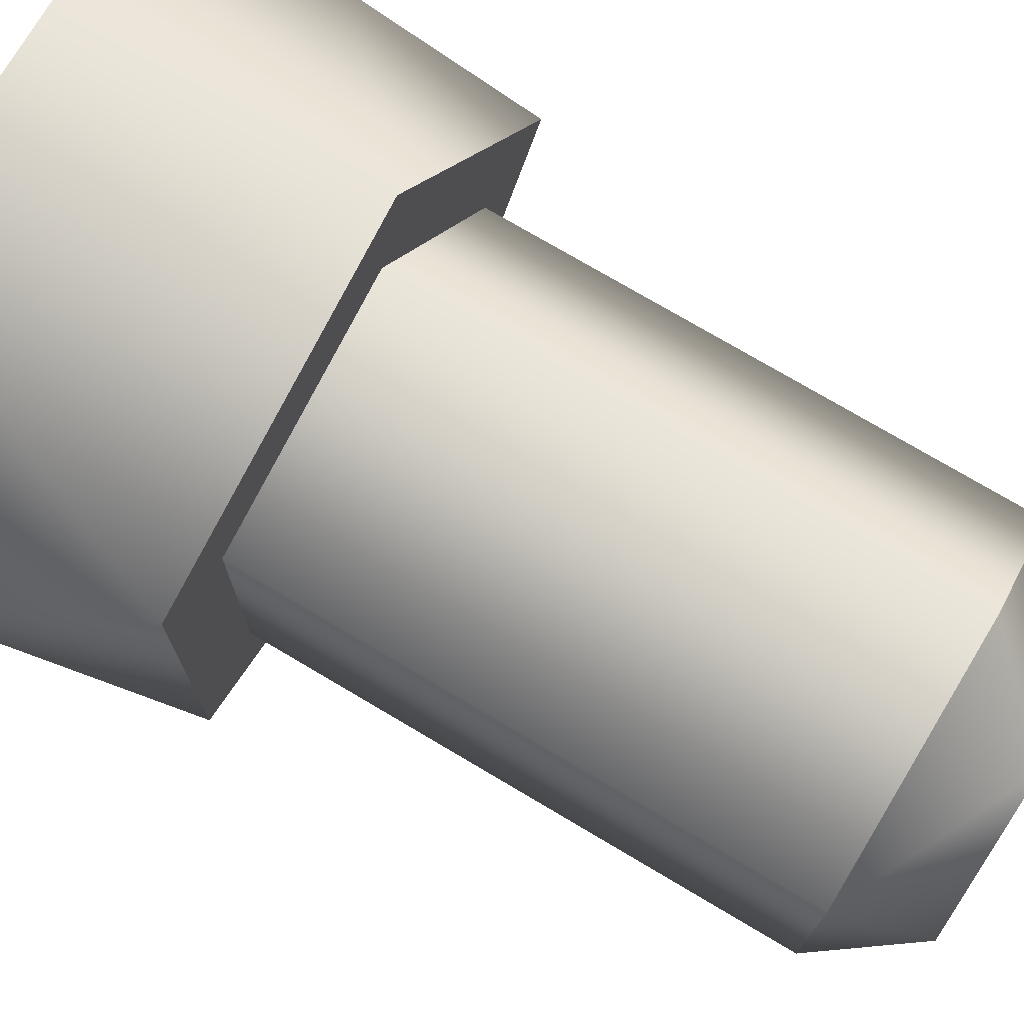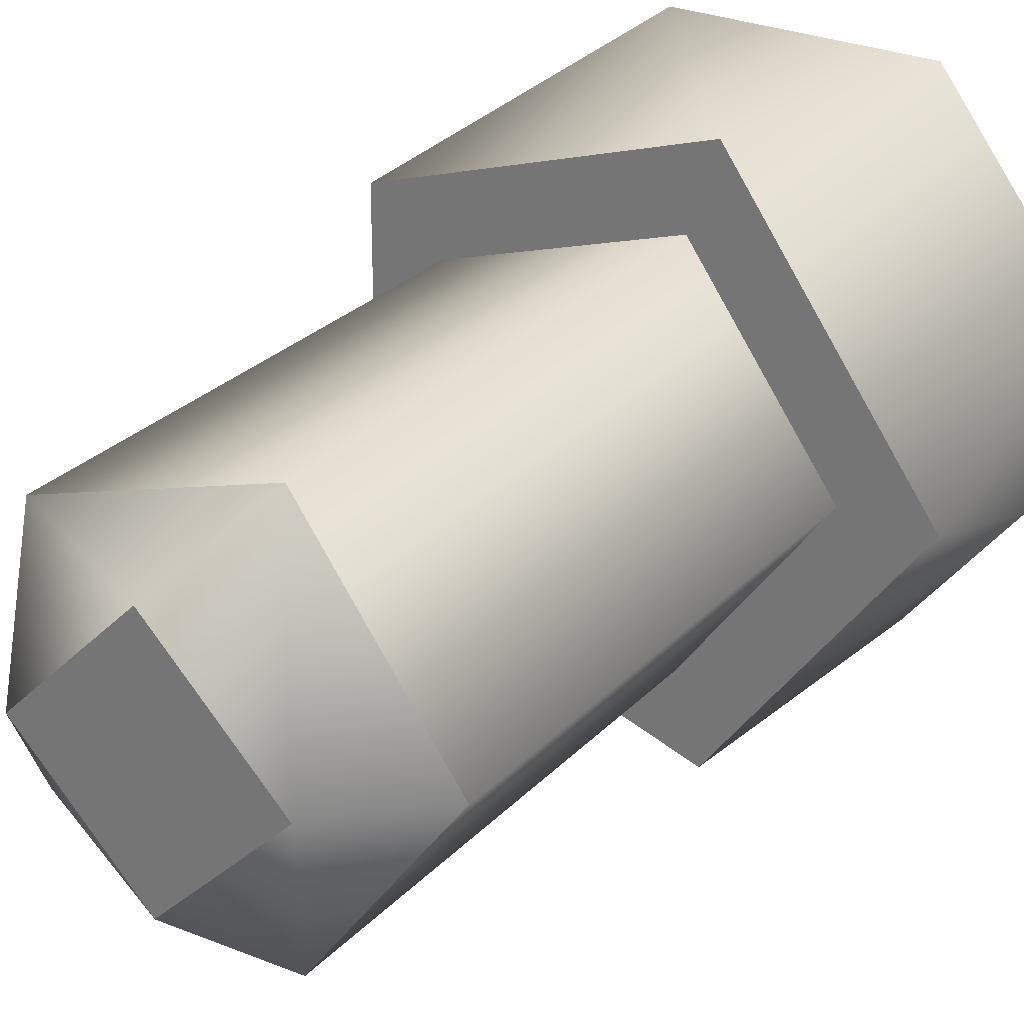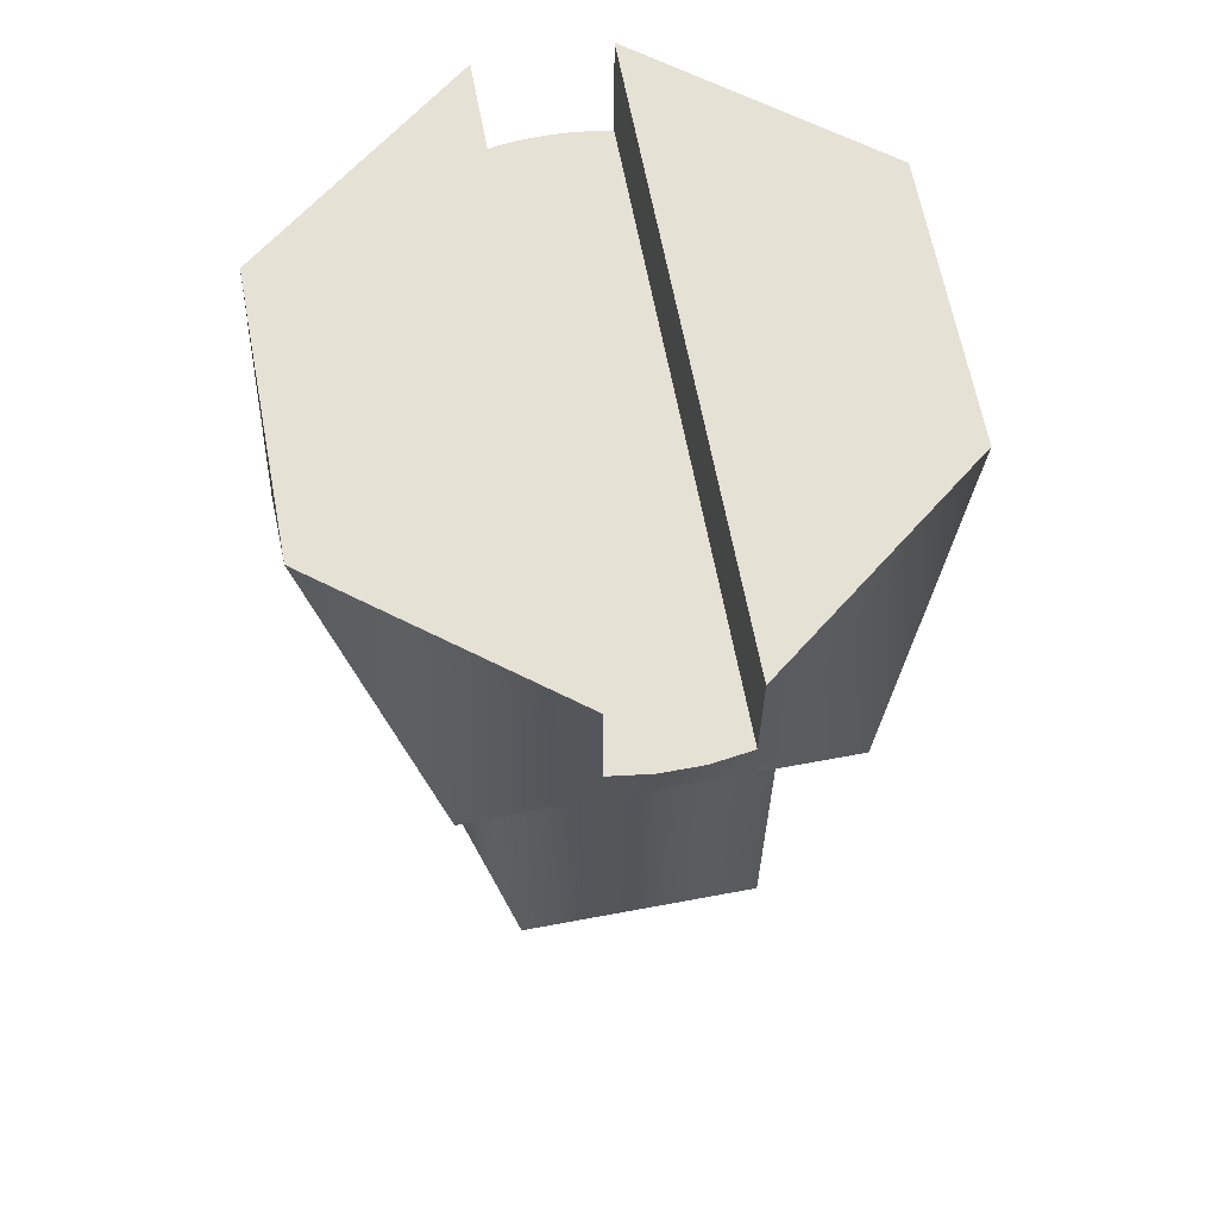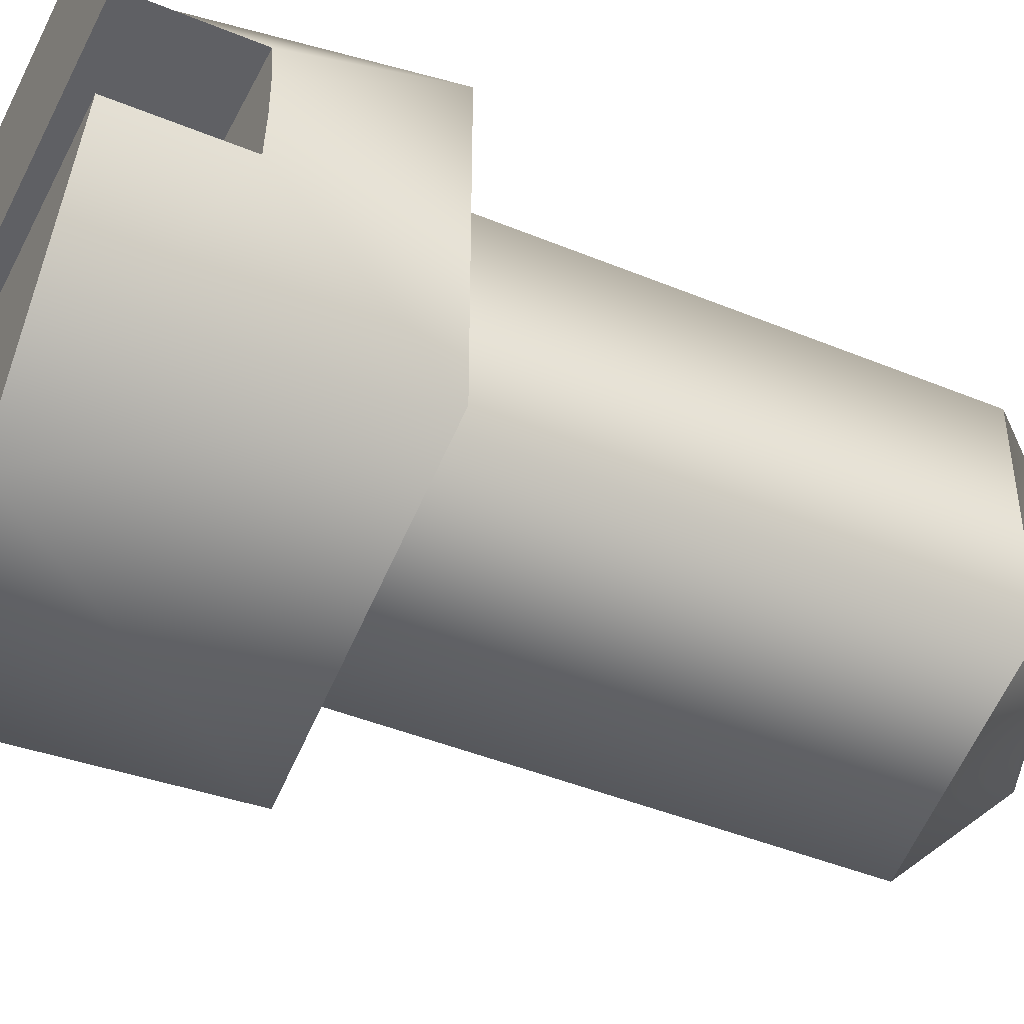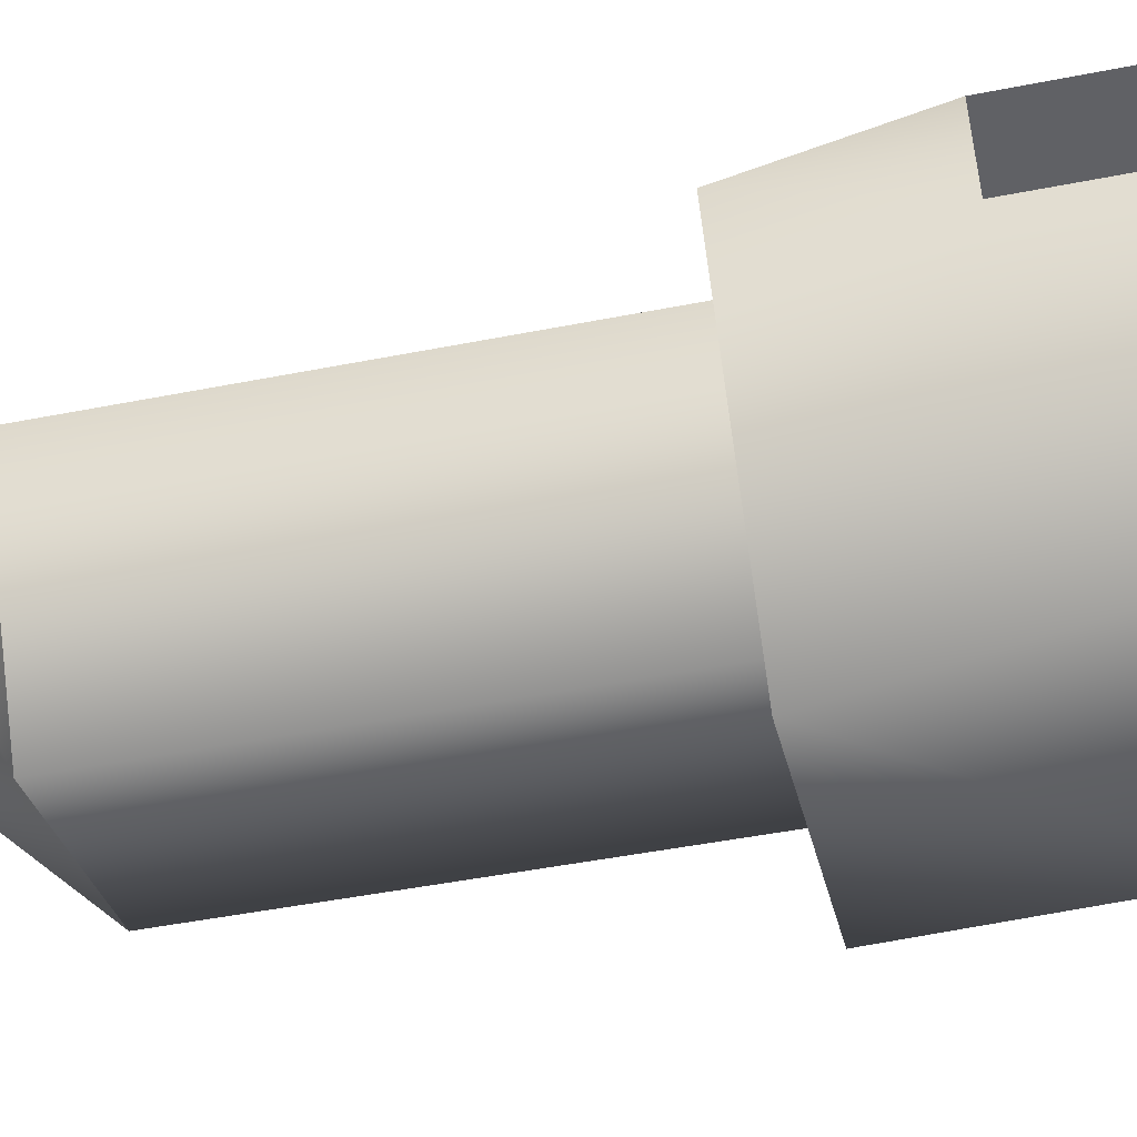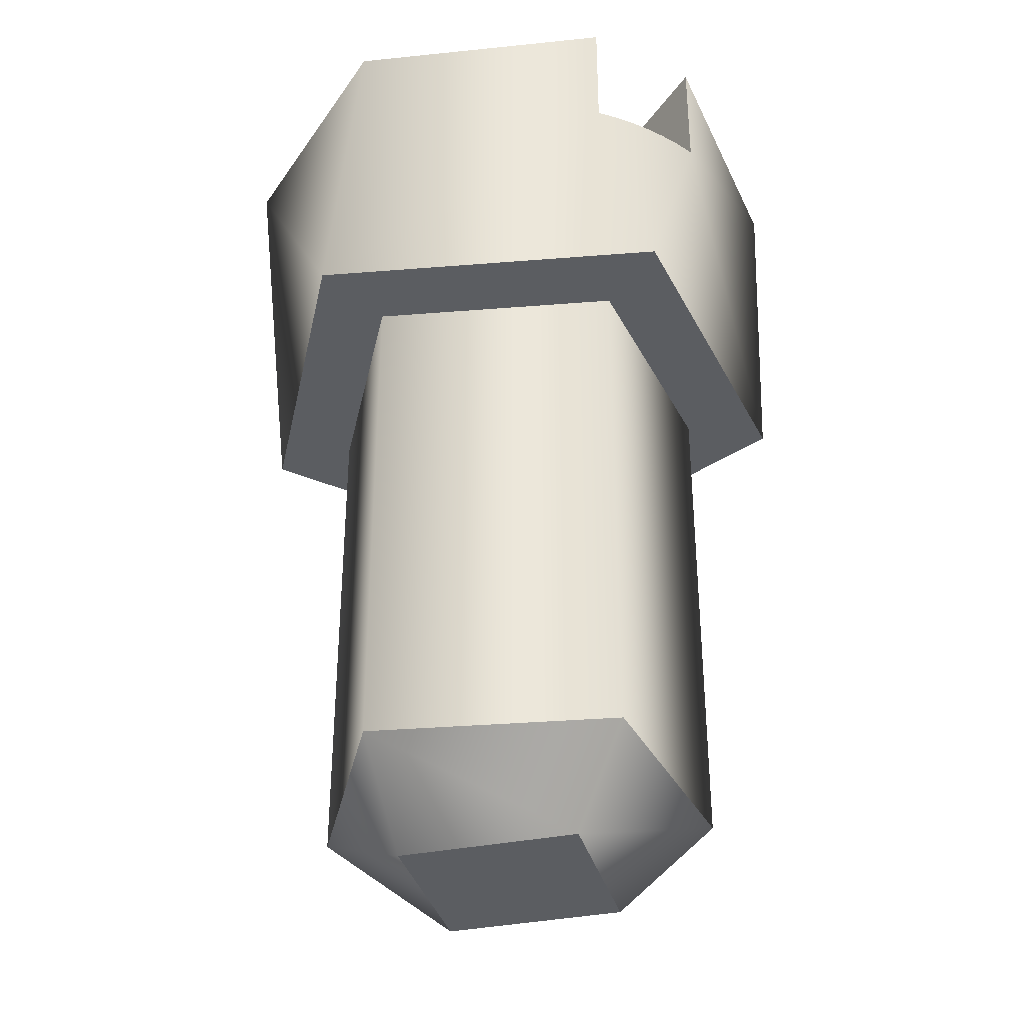
<metadata>
{"format":"obj","ext":"obj","renderer":"f3d","projection":"perspective","resolution":1024,"background":"white","views":[{"elev":74.7,"azim":120.7,"up":"+Y"},{"elev":27.6,"azim":-146.3,"up":"+Y"},{"elev":64.3,"azim":79.3,"up":"+Z"},{"elev":-44.4,"azim":64.3,"up":"+Y"},{"elev":-49.5,"azim":-77.8,"up":"+Y"},{"elev":-35.5,"azim":-119.9,"up":"+Z"}]}
</metadata>
<code>
g Face_1
v 0.2596 -0.034 0.0012
v 0.2644 -0.034 0.0012
v 0.2631 -0.03574 0.0012
v 0.2609 -0.03574 0.0012
f 2 4 3
f 2 1 4
g Face_2
v 0.2644 -0.033 0.0012
v 0.2596 -0.033 0.0012
v 0.2609 -0.03126 0.0012
v 0.2631 -0.03126 0.0012
f 8 6 5
f 8 7 6
g Face_3
v 0.2596 -0.034 0.0002
v 0.2596 -0.034 0.0012
v 0.2595 -0.03383 0.0002
v 0.2595 -0.03367 0.0002
v 0.2595 -0.0335 0.0002
v 0.2595 -0.0335 -0.0013
v 0.2595 -0.0335 -0.0013
v 0.2612 -0.03112 -0.0013
v 0.264 -0.03203 -0.0013
v 0.264 -0.03497 -0.0013
v 0.2612 -0.03588 -0.0013
v 0.2595 -0.0335 0.0002
v 0.2595 -0.03333 0.0002
v 0.2595 -0.03317 0.0002
v 0.2596 -0.033 0.0002
v 0.2596 -0.033 0.0012
v 0.2609 -0.03126 0.0012
v 0.2631 -0.03126 0.0012
v 0.2644 -0.033 0.0012
v 0.2644 -0.033 0.0002
v 0.2645 -0.03333 0.0002
v 0.2645 -0.03367 0.0002
v 0.2644 -0.034 0.0002
v 0.2644 -0.034 0.0012
v 0.2631 -0.03574 0.0012
v 0.2609 -0.03574 0.0012
f 25 23 24
f 15 20 21
f 15 21 22
f 15 22 23
f 16 25 26
f 16 23 25
f 16 15 23
f 28 26 27
f 33 31 32
f 17 28 29
f 17 16 26
f 17 26 28
f 18 29 30
f 18 30 31
f 18 31 33
f 18 17 29
f 9 34 10
f 19 33 34
f 19 18 33
f 19 34 9
f 14 9 11
f 14 11 12
f 14 12 13
f 14 19 9
g Face_4
v 0.2595 -0.0335 -0.0013
v 0.2612 -0.03112 -0.0013
v 0.264 -0.03203 -0.0013
v 0.264 -0.03497 -0.0013
v 0.2612 -0.03588 -0.0013
v 0.2603 -0.0335 -0.0013
v 0.2615 -0.03184 -0.0013
v 0.2634 -0.03247 -0.0013
v 0.2634 -0.03453 -0.0013
v 0.2615 -0.03516 -0.0013
f 44 38 39
f 44 43 38
f 42 37 38
f 42 38 43
f 35 40 44
f 35 44 39
f 36 41 40
f 36 42 41
f 36 37 42
f 36 40 35
g Face_5
v 0.2603 -0.0335 -0.0056
v 0.2615 -0.03516 -0.0056
v 0.2634 -0.03453 -0.0056
v 0.2634 -0.03247 -0.0056
v 0.2615 -0.03184 -0.0056
v 0.2603 -0.0335 -0.0056
v 0.2603 -0.0335 -0.0013
v 0.2615 -0.03184 -0.0013
v 0.2634 -0.03247 -0.0013
v 0.2634 -0.03453 -0.0013
v 0.2615 -0.03516 -0.0013
v 0.2603 -0.0335 -0.0013
f 49 50 51
f 49 51 52
f 48 52 53
f 48 49 52
f 47 53 54
f 47 48 53
f 46 54 55
f 46 47 54
f 45 55 56
f 45 46 55
g Face_6
v 0.261 -0.0335 -0.0063
v 0.262 -0.03245 -0.0063
v 0.2631 -0.0335 -0.0063
v 0.262 -0.03455 -0.0063
f 58 59 60
f 58 60 57
g Face_7
v 0.2603 -0.0335 -0.0056
v 0.2615 -0.03516 -0.0056
v 0.2634 -0.03453 -0.0056
v 0.2634 -0.03247 -0.0056
v 0.2615 -0.03184 -0.0056
v 0.2603 -0.0335 -0.0056
v 0.261 -0.0335 -0.0063
v 0.261 -0.0335 -0.0063
v 0.262 -0.03245 -0.0063
v 0.2631 -0.0335 -0.0063
v 0.262 -0.03455 -0.0063
f 62 61 67
f 62 67 71
f 63 71 70
f 63 62 71
f 64 63 70
f 69 64 70
f 65 64 69
f 68 65 69
f 66 65 68
g Face_8
v 0.2596 -0.034 0.0002
v 0.2644 -0.034 0.0002
v 0.2644 -0.034 0.0012
v 0.2596 -0.034 0.0012
f 73 75 74
f 73 72 75
g Face_9
v 0.2644 -0.033 0.0002
v 0.2596 -0.033 0.0002
v 0.2596 -0.033 0.0012
v 0.2644 -0.033 0.0012
f 79 77 76
f 79 78 77
g Face_10
v 0.2596 -0.034 0.0002
v 0.2644 -0.034 0.0002
v 0.2644 -0.033 0.0002
v 0.2645 -0.03333 0.0002
v 0.2645 -0.03367 0.0002
v 0.2596 -0.033 0.0002
v 0.2595 -0.0335 0.0002
v 0.2595 -0.03333 0.0002
v 0.2595 -0.03317 0.0002
v 0.2595 -0.03383 0.0002
v 0.2595 -0.03367 0.0002
f 82 80 81
f 82 84 83
f 82 81 84
f 82 87 86
f 82 88 87
f 82 85 88
f 82 89 80
f 82 90 89
f 82 86 90

</code>
